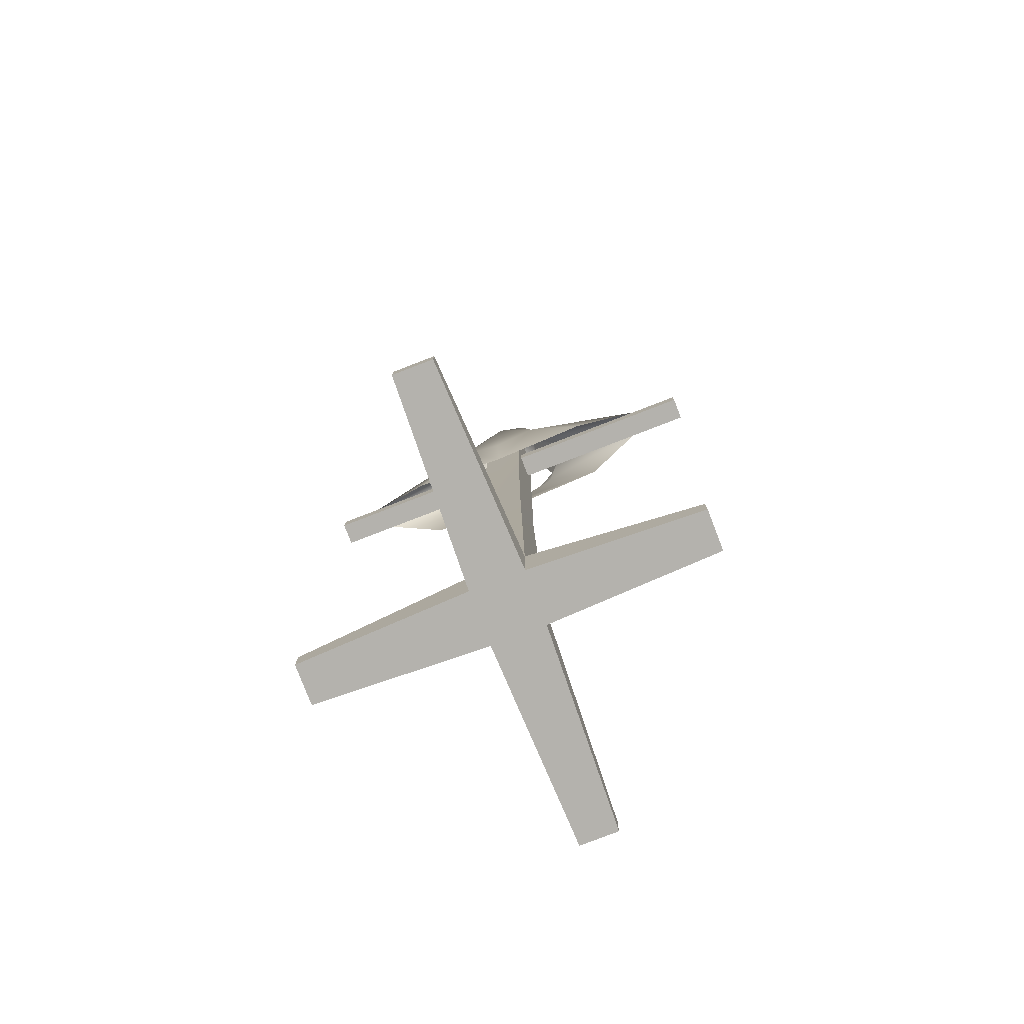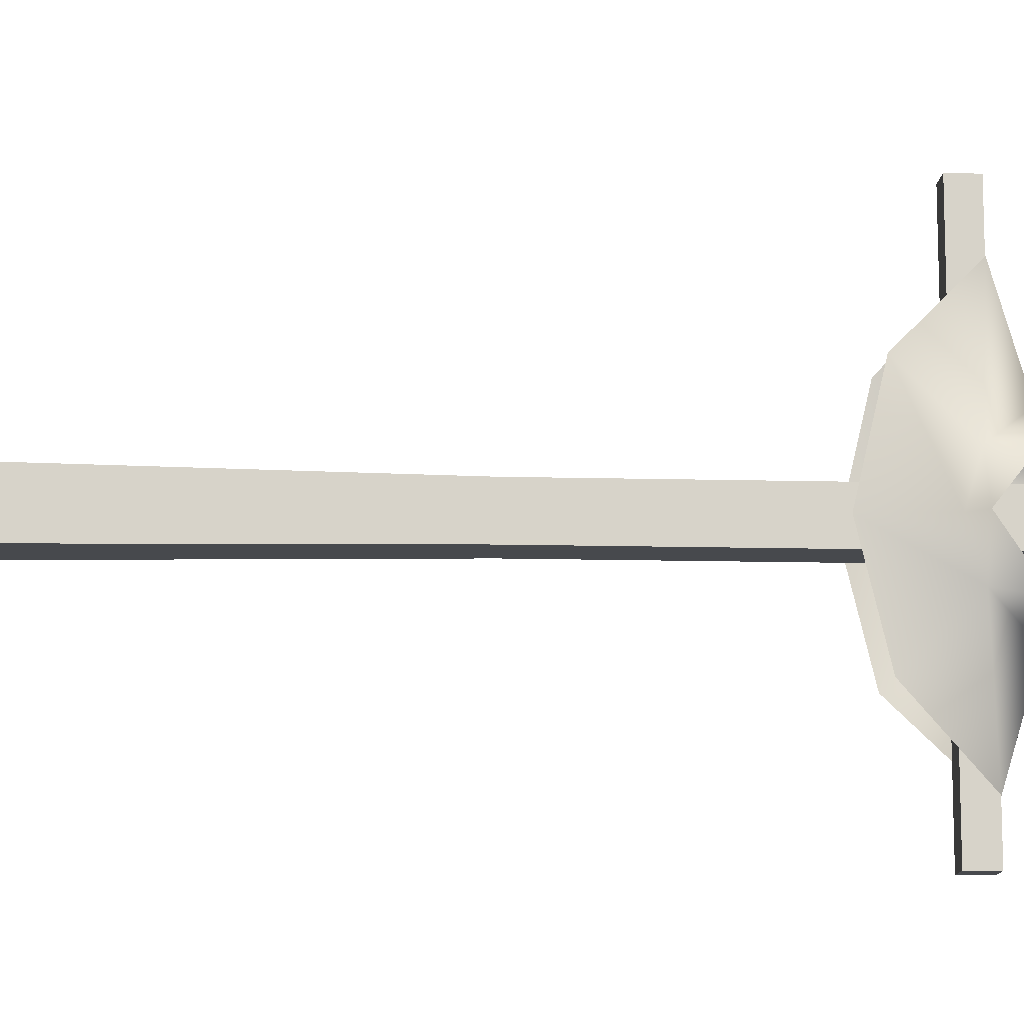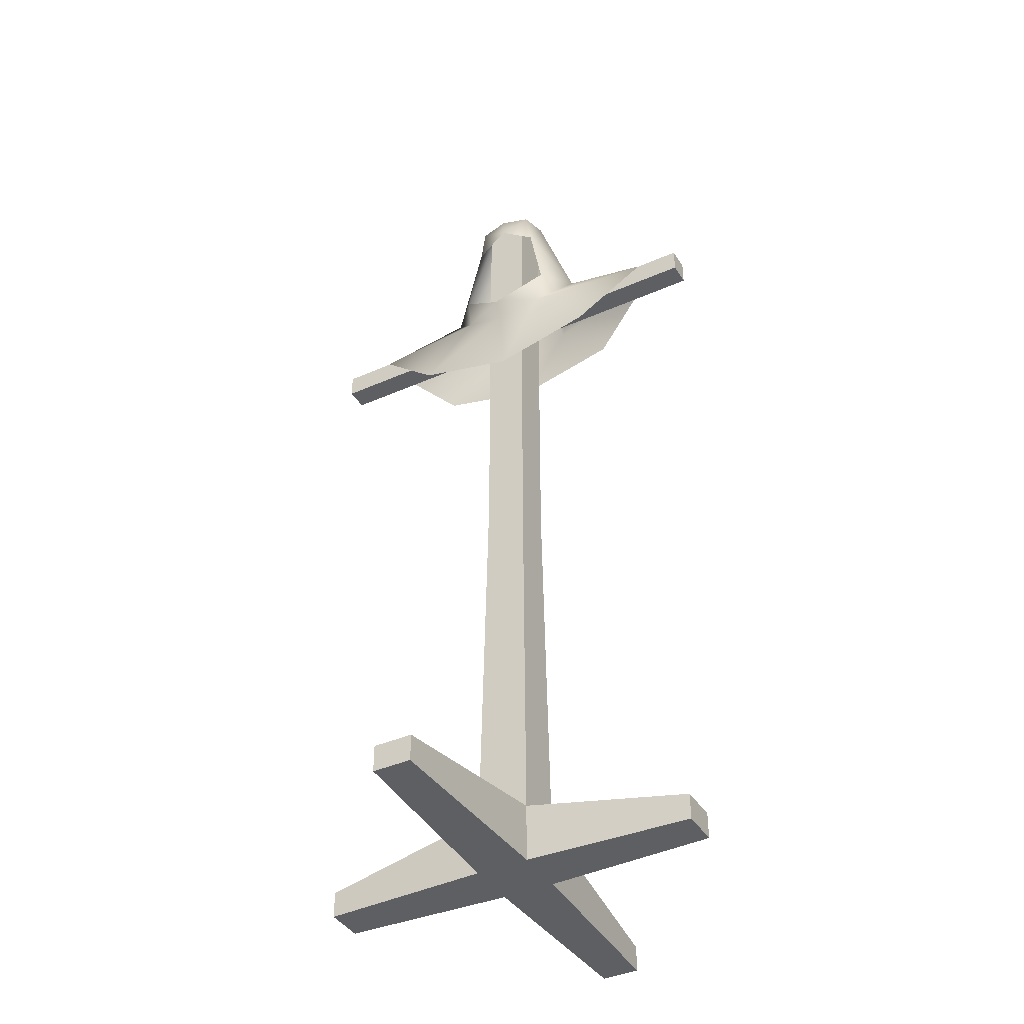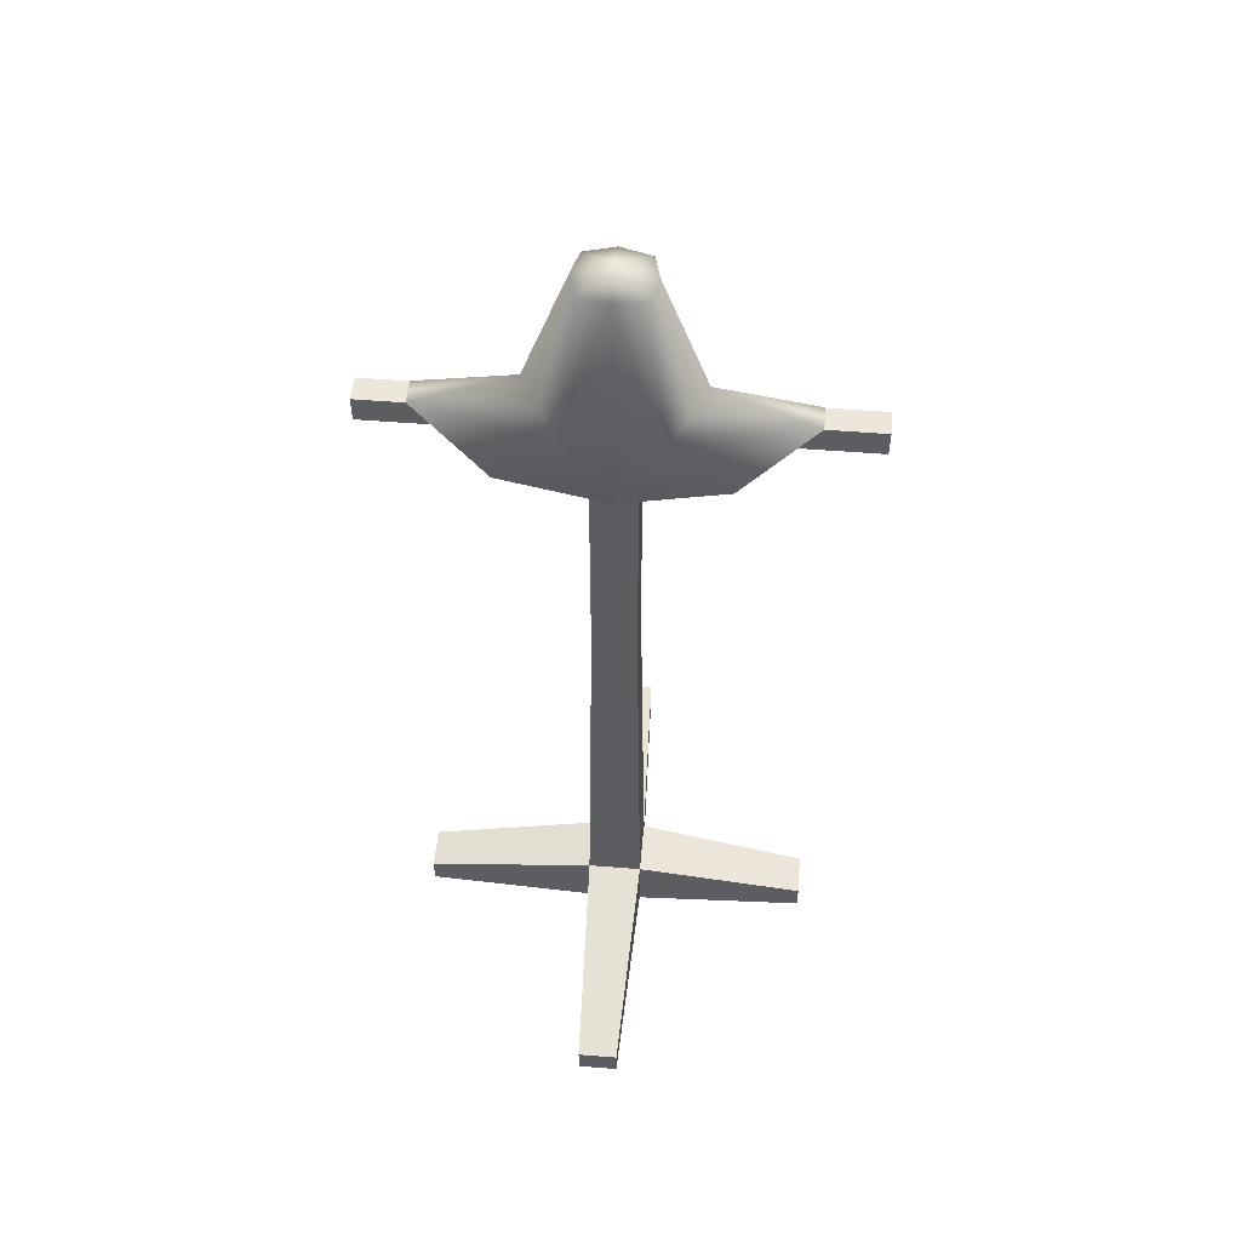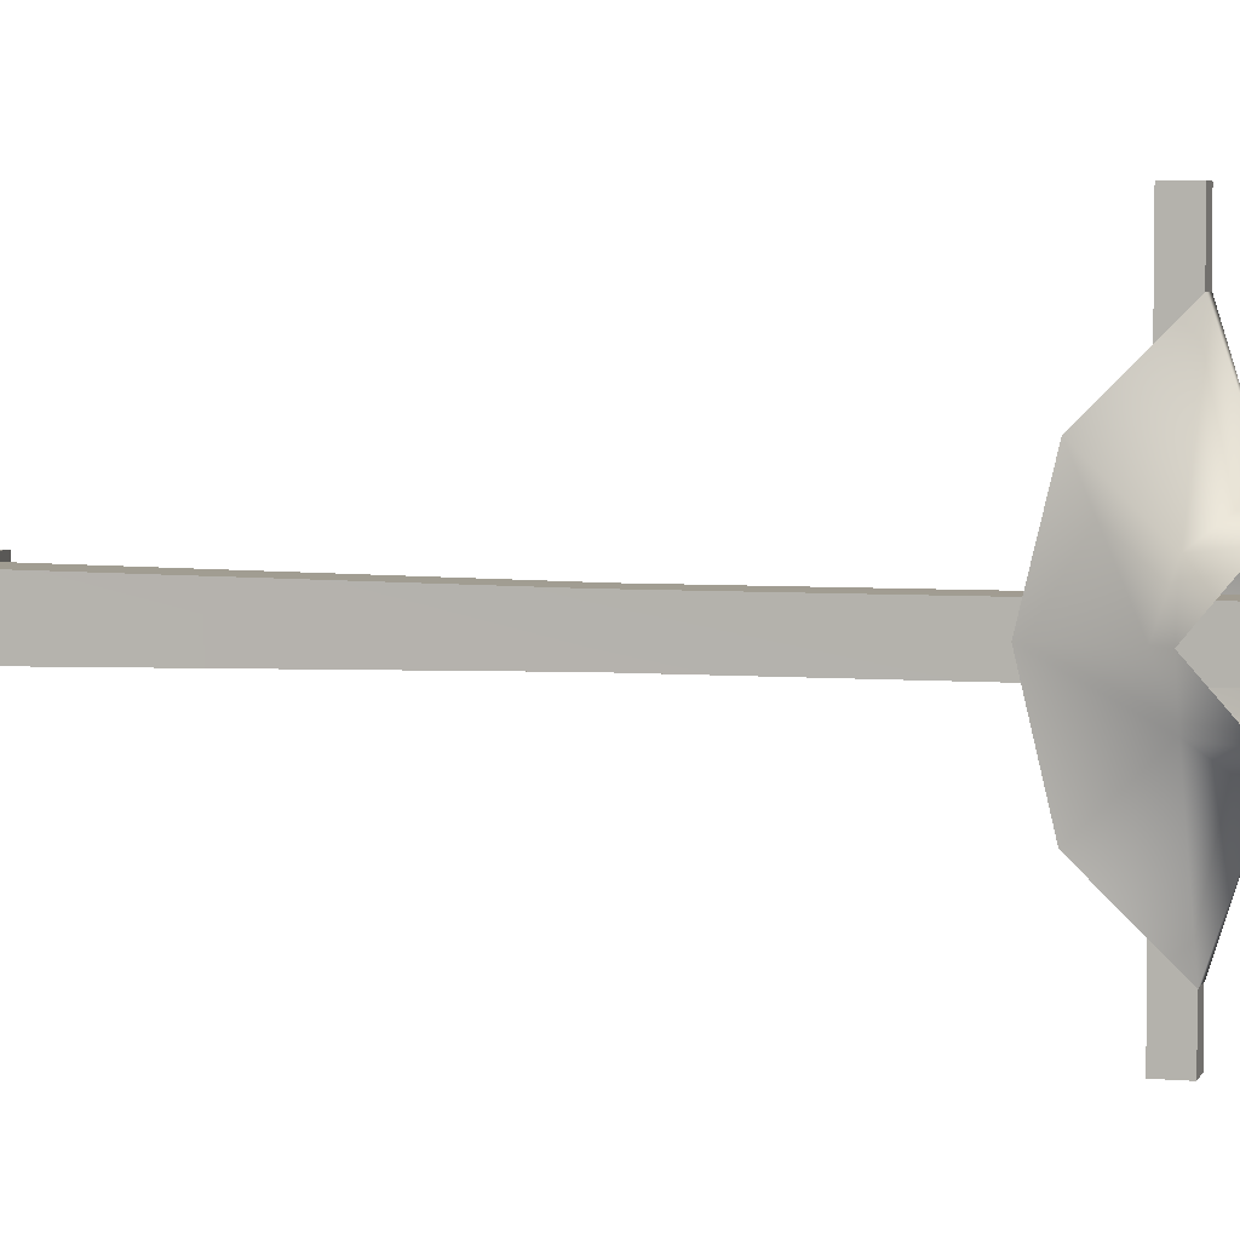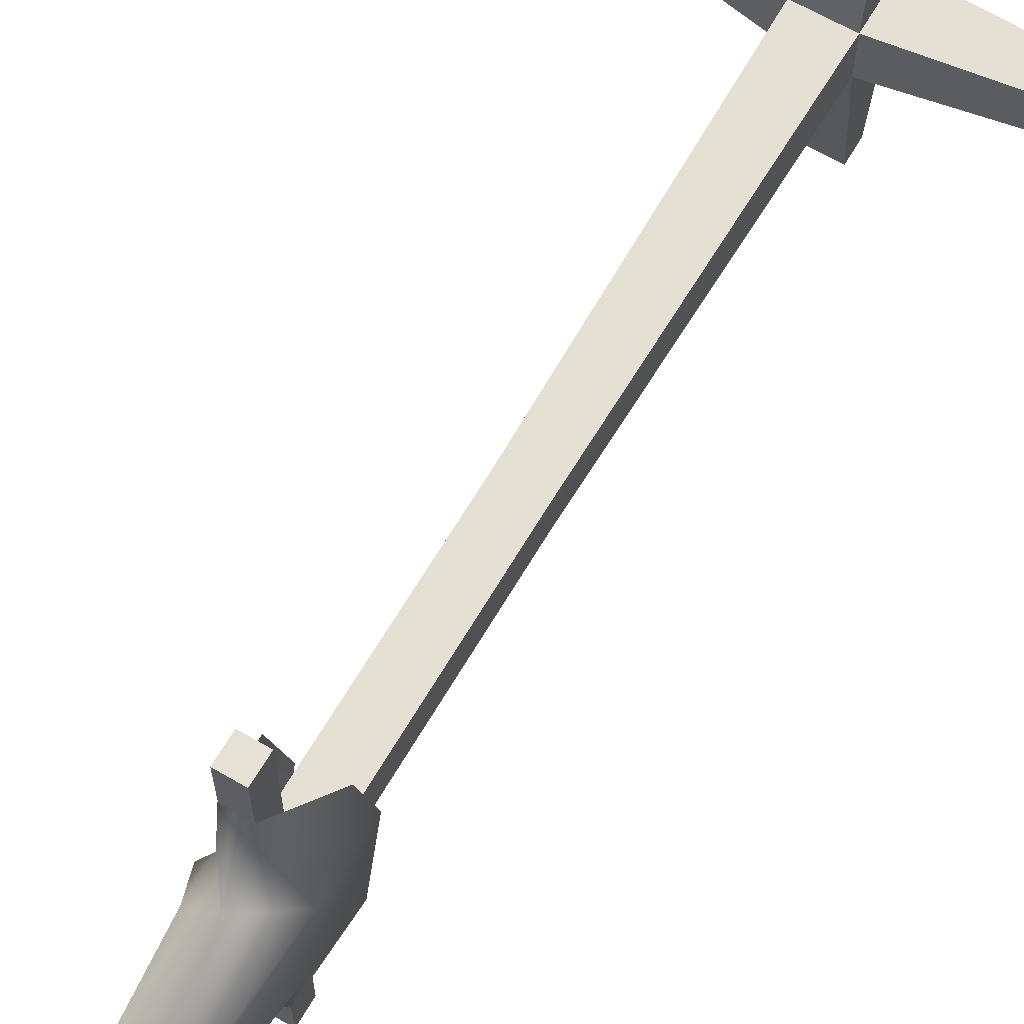
<metadata>
{"format":"obj","ext":"obj","renderer":"f3d","projection":"perspective","resolution":1024,"background":"white","views":[{"elev":-79.6,"azim":-68.9,"up":"+Y"},{"elev":-12.3,"azim":86.4,"up":"+Z"},{"elev":-40.0,"azim":118.7,"up":"+Y"},{"elev":53.7,"azim":-85.1,"up":"+Y"},{"elev":4.5,"azim":105.4,"up":"+Z"},{"elev":65.1,"azim":-149.6,"up":"+Z"}]}
</metadata>
<code>
o armorstandmailcoifblue
v -0.05898 -0.007337 0.04814
v 0.04519 -0.007337 0.04814
v 0.03197 -0.007337 0.378
v 0.03477 0.8791 -0.04561
v -0.04856 0.8815 -0.04561
v -0.04856 1.778 -0.04561
v 0.03477 1.778 -0.04561
v -0.4548 -0.007337 -0.04141
v -0.4548 0.04465 -0.04141
v -0.05898 0.1088 -0.05603
v -0.05898 0.1088 -0.05603
v -0.05898 -0.007337 -0.05603
v -0.4548 -0.007337 -0.04141
v -0.4548 0.04465 -0.04141
v -0.4548 0.04465 0.03353
v -0.05898 0.1088 0.04814
v -0.05898 0.1088 -0.05603
v -0.4548 0.04465 0.03353
v -0.4548 -0.007337 0.03353
v -0.05898 -0.007337 0.04814
v -0.05898 -0.007337 0.04814
v -0.05898 0.1088 0.04814
v -0.4548 0.04465 0.03353
v 0.441 -0.007337 0.03353
v 0.441 0.04465 0.03353
v 0.04519 0.1088 0.04814
v 0.04519 0.1088 0.04814
v 0.04519 -0.007337 0.04814
v 0.441 -0.007337 0.03353
v 0.441 0.04465 0.03353
v 0.441 0.04465 -0.04141
v 0.04519 0.1088 -0.05603
v 0.04519 0.1088 0.04814
v 0.441 0.04465 -0.04141
v 0.441 -0.007337 -0.04141
v 0.04519 -0.007337 -0.05603
v 0.04519 -0.007337 -0.05603
v 0.04519 0.1088 -0.05603
v 0.441 0.04465 -0.04141
v 0.441 -0.007337 -0.04141
v 0.441 -0.007337 0.03353
v 0.04519 -0.007337 0.04814
v 0.04519 -0.007337 0.04814
v 0.04519 -0.007337 -0.05603
v 0.441 -0.007337 -0.04141
v -0.4548 -0.007337 0.03353
v -0.4548 -0.007337 -0.04141
v -0.05898 -0.007337 -0.05603
v -0.05898 -0.007337 0.04814
v -0.04576 0.04465 0.378
v 0.03197 0.04465 0.378
v 0.04519 0.1088 0.04814
v 0.04519 0.1088 0.04814
v -0.05898 0.1088 0.04814
v -0.04576 0.04465 0.378
v -0.04576 -0.007337 0.378
v -0.04576 0.04465 0.378
v -0.05898 0.1088 0.04814
v -0.05898 0.1088 0.04814
v -0.05898 -0.007337 0.04814
v -0.04576 -0.007337 0.378
v 0.03197 0.04465 -0.3859
v -0.04576 0.04465 -0.3859
v -0.05898 0.1088 -0.05603
v -0.05898 0.1088 -0.05603
v 0.04519 0.1088 -0.05603
v 0.03197 0.04465 -0.3859
v -0.04576 0.04465 -0.3859
v -0.04576 -0.007337 -0.3859
v -0.05898 -0.007337 -0.05603
v -0.05898 -0.007337 -0.05603
v -0.05898 0.1088 -0.05603
v -0.04576 0.04465 -0.3859
v 0.03197 0.04465 0.378
v 0.03197 -0.007337 0.378
v 0.04519 -0.007337 0.04814
v 0.04519 -0.007337 0.04814
v 0.04519 0.1088 0.04814
v 0.03197 0.04465 0.378
v 0.03197 -0.007337 -0.3859
v 0.03197 0.04465 -0.3859
v 0.04519 0.1088 -0.05603
v 0.04519 0.1088 -0.05603
v 0.04519 -0.007337 -0.05603
v 0.03197 -0.007337 -0.3859
v -0.04576 -0.007337 -0.3859
v 0.03197 -0.007337 -0.3859
v 0.04519 -0.007337 -0.05603
v 0.04519 -0.007337 -0.05603
v -0.05898 -0.007337 -0.05603
v -0.04576 -0.007337 -0.3859
v 0.03197 -0.007337 0.378
v -0.04576 -0.007337 0.378
v -0.05898 -0.007337 0.04814
v 0.441 0.04465 -0.04141
v 0.441 0.04465 0.03353
v 0.441 -0.007337 0.03353
v 0.441 -0.007337 -0.04141
v -0.04856 1.778 -0.04561
v -0.04856 1.778 0.03772
v 0.03477 1.778 0.03772
v 0.03477 1.778 -0.04561
v -0.05898 -0.007337 -0.05603
v 0.04519 -0.007337 -0.05603
v 0.04519 -0.007337 0.04814
v -0.05898 -0.007337 0.04814
v 0.01421 1.435 0.4379
v -0.03245 1.435 0.4379
v -0.03245 1.435 0.003613
v 0.01421 1.435 0.003613
v -0.03245 1.435 -0.4307
v 0.01421 1.435 -0.4307
v 0.01421 1.484 0.4379
v -0.03245 1.484 0.4379
v -0.03245 1.435 0.4379
v 0.01421 1.435 0.4379
v 0.01421 1.484 -0.4307
v 0.01421 1.435 -0.4307
v -0.03245 1.435 -0.4307
v -0.03245 1.484 -0.4307
v -0.04856 1.778 0.03772
v -0.04856 1.778 -0.04561
v -0.04856 0.8815 -0.04561
v -0.04856 0.8797 0.03772
v -0.05898 0.1088 0.04814
v 0.04519 0.1088 0.04814
v 0.03477 0.8791 0.03772
v -0.04856 0.8797 0.03772
v 0.03477 1.778 0.03772
v -0.04856 1.778 0.03772
v -0.04856 0.8797 0.03772
v 0.03477 0.8791 0.03772
v 0.03197 0.04465 0.378
v -0.04576 0.04465 0.378
v -0.04576 -0.007337 0.378
v 0.03197 -0.007337 0.378
v -0.04856 0.8797 0.03772
v -0.04856 0.8815 -0.04561
v -0.05898 0.1088 -0.05603
v -0.05898 0.1088 0.04814
v -0.4548 0.04465 0.03353
v -0.4548 0.04465 -0.04141
v -0.4548 -0.007337 -0.04141
v -0.4548 -0.007337 0.03353
v -0.04856 0.8815 -0.04561
v 0.03477 0.8791 -0.04561
v 0.04519 0.1088 -0.05603
v -0.05898 0.1088 -0.05603
v -0.04576 0.04465 -0.3859
v 0.03197 0.04465 -0.3859
v 0.03197 -0.007337 -0.3859
v -0.04576 -0.007337 -0.3859
v 0.03477 0.8791 0.03772
v 0.03477 0.8791 -0.04561
v 0.03477 1.778 -0.04561
v 0.03477 1.778 0.03772
v 0.03477 0.8791 -0.04561
v 0.03477 0.8791 0.03772
v 0.04519 0.1088 0.04814
v 0.04519 0.1088 -0.05603
v -0.03245 1.435 0.4379
v -0.03245 1.484 0.4379
v -0.03245 1.484 0.003613
v -0.03245 1.435 0.003613
v -0.03245 1.484 -0.4307
v -0.03245 1.435 -0.4307
v -0.03245 1.484 0.4379
v 0.01421 1.484 0.4379
v 0.01421 1.484 0.003613
v -0.03245 1.484 0.003613
v 0.01421 1.484 -0.4307
v -0.03245 1.484 -0.4307
v 0.01421 1.484 0.4379
v 0.01421 1.435 0.4379
v 0.01421 1.435 0.003613
v 0.01421 1.484 0.003613
v 0.01421 1.435 -0.4307
v 0.01421 1.484 -0.4307
v 0.05052 1.306 -0.004456
v 0.06286 1.44 -0.004456
v 0.05052 1.353 0.1952
v 0.04938 1.468 0.08339
v 0.01454 1.484 0.3316
v -0.0109 1.545 0.1473
v -0.03265 1.485 0.3316
v 0.05052 1.353 -0.2041
v 0.04938 1.468 -0.0923
v 0.08654 1.468 -0.004456
v 0.04729 1.545 0.09197
v 0.03888 1.704 0.06386
v -0.0109 1.776 0.06525
v 0.04029 1.773 0.05231
v 0.04672 1.548 -0.1036
v -0.0109 1.545 -0.1562
v 0.03896 1.702 -0.07303
v 0.01454 1.484 -0.3405
v -0.03265 1.485 -0.3405
v -0.06838 1.353 -0.2041
v -0.0852 1.468 -0.0923
v -0.06838 1.306 -0.004456
v -0.0852 1.415 -0.004456
v -0.06906 1.779 -0.004456
v -0.0852 1.468 0.08339
v -0.06838 1.353 0.1952
v -0.05763 1.774 0.05231
v -0.0109 1.805 -0.004456
v -0.0109 1.776 -0.07416
v -0.05763 1.774 -0.06122
v 0.05422 1.741 -0.004456
v 0.05172 1.778 -0.004456
v 0.04029 1.773 -0.06122
g Geoset0
f 1 2 3
f 4 5 6
f 6 7 4
f 8 9 10
f 11 12 13
f 14 15 16
f 16 17 14
f 18 19 20
f 21 22 23
f 24 25 26
f 27 28 29
f 30 31 32
f 32 33 30
f 34 35 36
f 37 38 39
f 40 41 42
f 43 44 45
f 46 47 48
f 48 49 46
f 50 51 52
f 53 54 55
f 56 57 58
f 59 60 61
f 62 63 64
f 65 66 67
f 68 69 70
f 71 72 73
f 74 75 76
f 77 78 79
f 80 81 82
f 83 84 85
f 86 87 88
f 89 90 91
f 92 93 94
f 95 96 97
f 97 98 95
f 99 100 101
f 101 102 99
f 103 104 105
f 105 106 103
f 107 108 109
f 109 110 107
f 110 109 111
f 111 112 110
f 113 114 115
f 115 116 113
f 117 118 119
f 119 120 117
f 121 122 123
f 123 124 121
f 125 126 127
f 127 128 125
f 129 130 131
f 131 132 129
f 133 134 135
f 135 136 133
f 137 138 139
f 139 140 137
f 141 142 143
f 143 144 141
f 145 146 147
f 147 148 145
f 149 150 151
f 151 152 149
f 153 154 155
f 155 156 153
f 157 158 159
f 159 160 157
f 161 162 163
f 163 164 161
f 164 163 165
f 165 166 164
f 167 168 169
f 169 170 167
f 170 169 171
f 171 172 170
f 173 174 175
f 175 176 173
f 176 175 177
f 177 178 176
f 179 180 181
f 182 181 180
f 183 181 182
f 182 184 183
f 185 183 184
f 186 187 179
f 180 179 187
f 188 180 187
f 180 188 182
f 182 188 189
f 184 182 189
f 184 189 190
f 190 191 184
f 192 191 190
f 193 188 187
f 194 193 187
f 194 195 193
f 196 197 194
f 194 187 196
f 187 186 196
f 198 199 197
f 199 194 197
f 199 198 200
f 200 201 199
f 202 201 203
f 201 200 203
f 204 203 200
f 203 204 185
f 184 203 185
f 184 205 203
f 205 184 191
f 205 191 206
f 191 192 206
f 207 208 206
f 202 206 208
f 206 202 205
f 205 202 203
f 192 190 209
f 206 210 211
f 211 207 206
f 210 206 192
f 192 209 210
f 210 209 211
f 211 209 195
f 207 211 195
f 195 194 207
f 208 207 194
f 194 199 208
f 208 199 202
f 201 202 199

</code>
